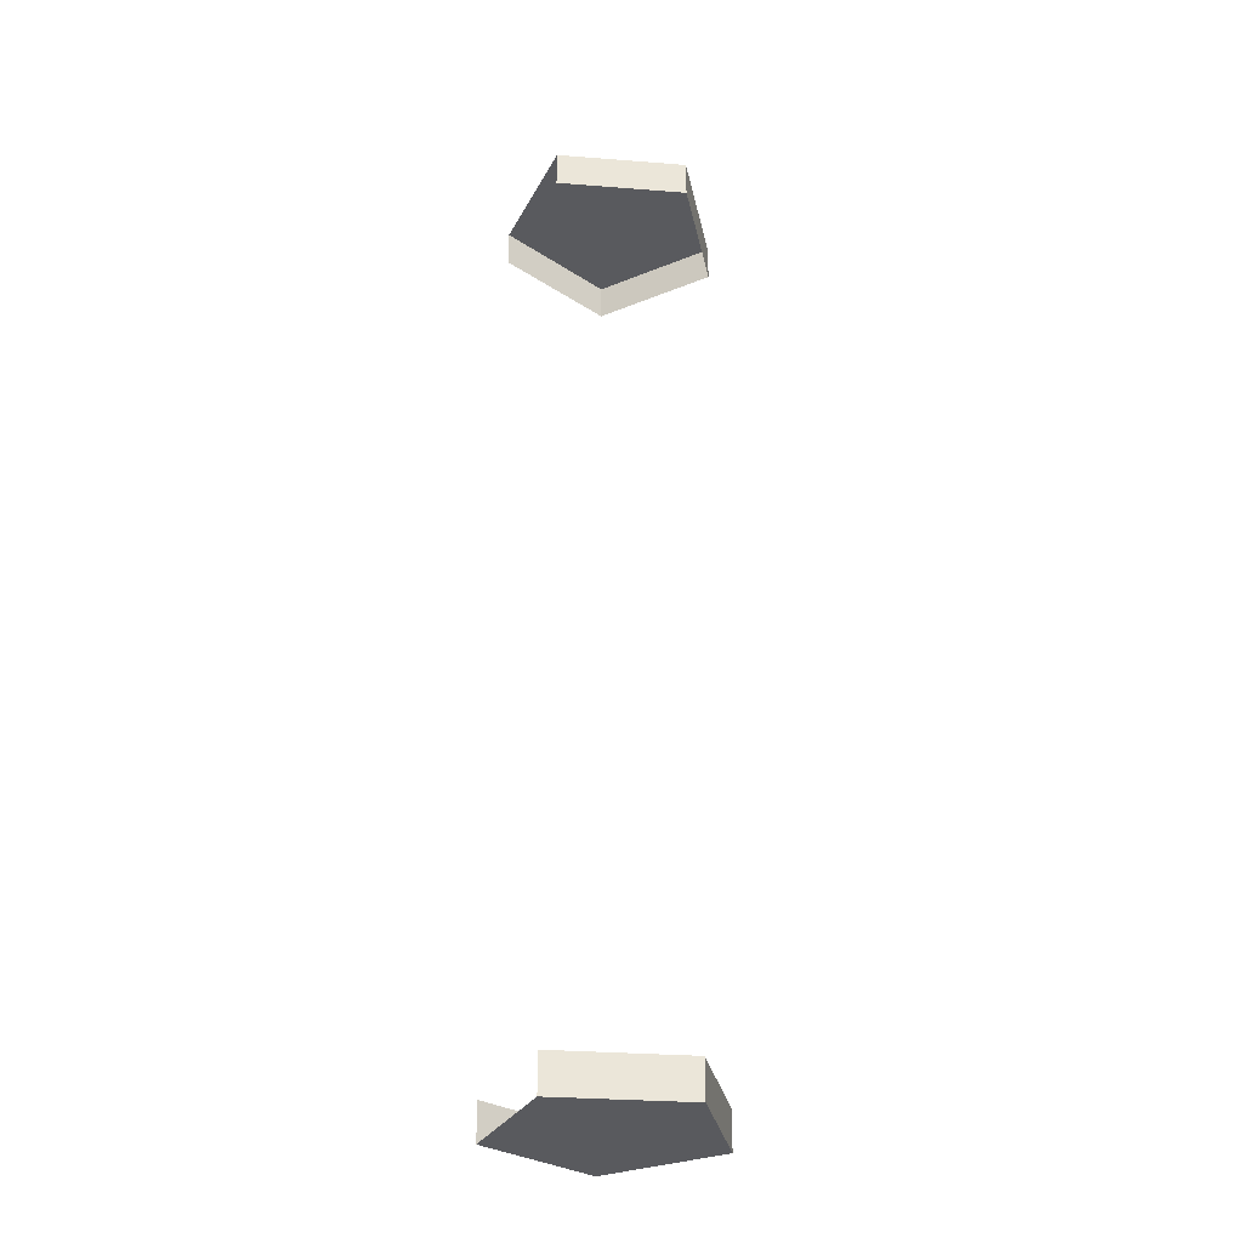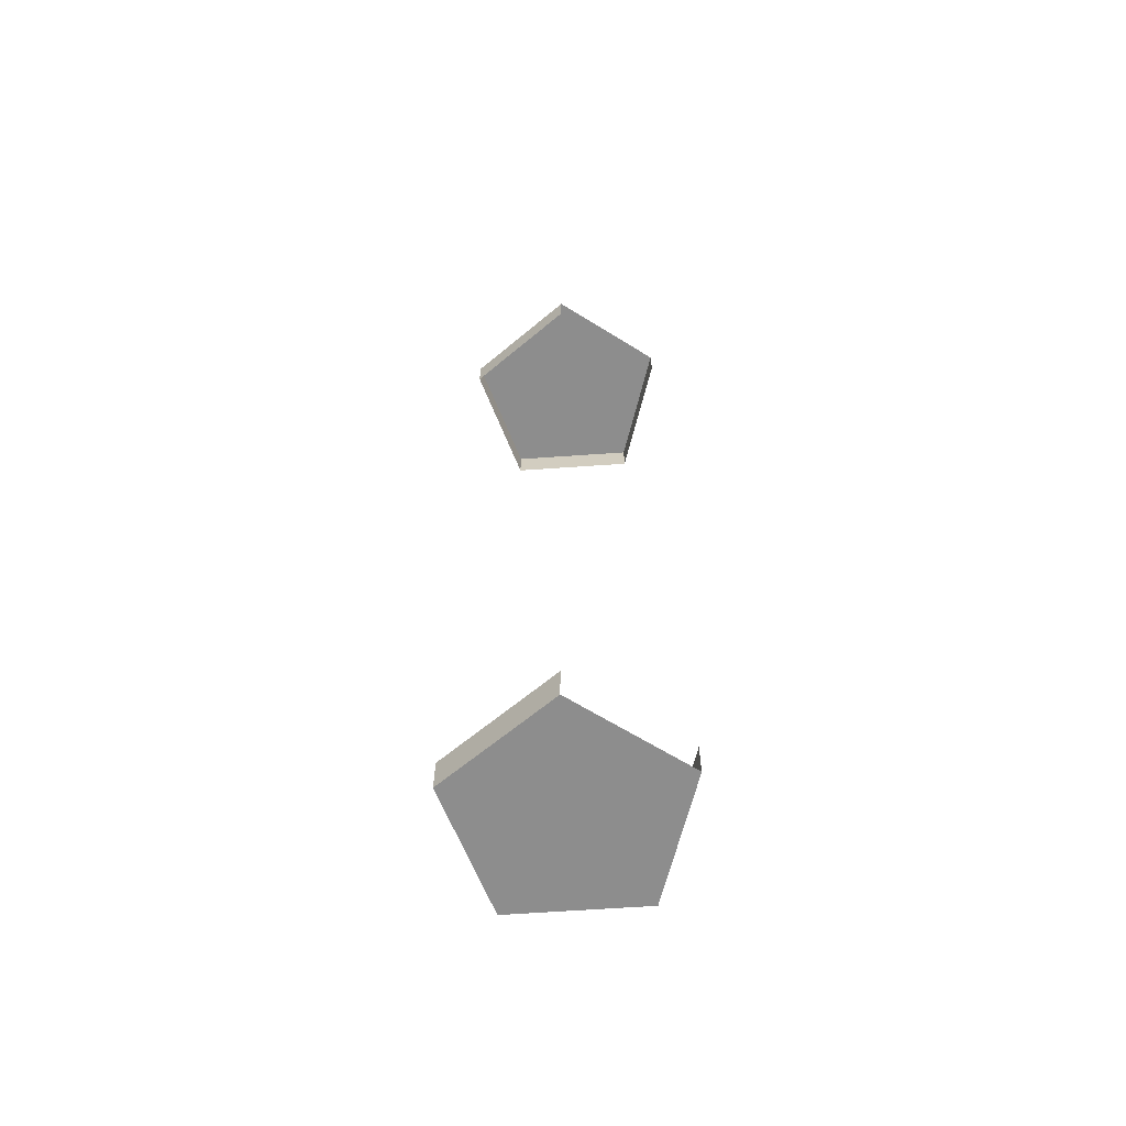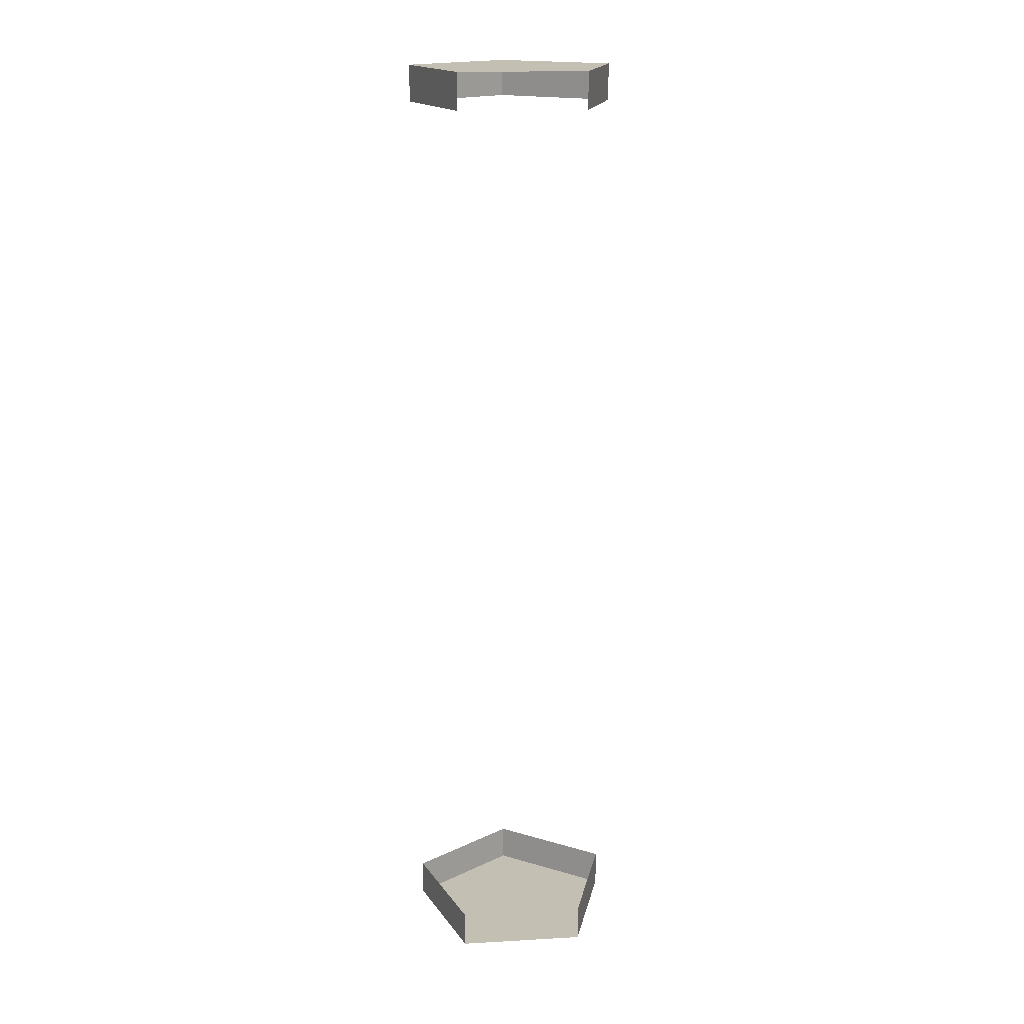
<metadata>
{"format":"obj","ext":"obj","renderer":"f3d","projection":"perspective","resolution":1024,"background":"white","views":[{"elev":-31.3,"azim":155.7,"up":"+Y"},{"elev":-64.6,"azim":58.0,"up":"+Y"},{"elev":17.7,"azim":83.7,"up":"+Y"}]}
</metadata>
<code>
o Circle.002
v -2.916 25 0
v -0.8685 25 -2.818
v 2.444 25 -1.742
v 2.444 25 1.742
v -0.8685 25 2.818
v 2.444 25 0.5806
v 2.444 25 -0.5806
v 0.2358 25 2.459
v 1.34 25 2.101
v -2.234 25 0.9394
v -1.551 25 1.879
v -1.551 25 -1.879
v -2.234 25 -0.9394
v 1.34 25 -2.101
v 0.2358 25 -2.459
f 11 14 8
f 15 12 2
f 12 10 13
f 13 10 1
f 10 12 11
f 11 8 5
f 8 14 9
f 9 6 4
f 14 7 9
f 6 9 7
f 7 14 3
f 14 11 15
f 15 11 12
o Circle.007_Circle.004
v -2.916 -1 0
v -0.8685 -1 -2.818
v 2.444 -1 -1.742
v 2.444 -1 1.742
v -0.8685 -1 2.818
v 2.444 -1 0.5806
v 2.444 -1 -0.5806
v 0.2358 -1 2.459
v 1.34 -1 2.101
v -2.234 -1 0.9394
v -1.551 -1 1.879
v -1.551 -1 -1.879
v -2.234 -1 -0.9394
v 1.34 -1 -2.101
v 0.2358 -1 -2.459
f 26 22 28
f 27 30 17
f 30 22 29
f 29 22 18
f 22 24 21
f 21 24 19
f 28 30 27
f 25 28 16
f 23 26 20
f 26 28 25
f 28 22 30
f 24 22 23
f 23 22 26
o Circle.008_Circle.005
v -2.916 24 0
v -0.8685 24 -2.818
v 2.444 24 -1.742
v 2.444 24 1.742
v -0.8685 24 2.818
v 0.2358 24 2.459
v 1.34 24 2.101
v -2.234 24 0.9394
v -1.551 24 1.879
v -1.551 24 -1.879
v -2.234 24 -0.9394
v 1.34 24 -2.101
v 0.2358 24 -2.459
v -2.916 25 0
v -0.8685 25 -2.818
v 2.444 25 -1.742
v 2.444 25 1.742
v -0.8685 25 2.818
v 0.2358 25 2.459
v 1.34 25 2.101
v -2.234 25 0.9394
v -1.551 25 1.879
v -1.551 25 -1.879
v -2.234 25 -0.9394
v 1.34 25 -2.101
v 0.2358 25 -2.459
f 49 36 35
f 56 43 42
f 48 35 39
f 53 40 32
f 45 32 43
f 50 37 36
f 54 41 40
f 51 38 31
f 55 42 33
f 47 34 37
f 52 39 38
f 44 31 41
f 49 35 48
f 56 42 55
f 48 39 52
f 53 32 45
f 45 43 56
f 50 36 49
f 54 40 53
f 51 31 44
f 55 33 46
f 47 37 50
f 52 38 51
f 44 41 54
o Circle.009_Circle.005
v -2.916 -1 0
v -0.8685 -1 -2.818
v 2.444 -1 -1.742
v 2.444 -1 1.742
v -0.8685 -1 2.818
v 0.2358 -1 2.459
v 1.34 -1 2.101
v -2.234 -1 0.9394
v -1.551 -1 1.879
v -1.551 -1 -1.879
v -2.234 -1 -0.9394
v 1.34 -1 -2.101
v 0.2358 -1 -2.459
v -2.916 -0 0
v -0.8685 -0 -2.818
v 2.444 -0 -1.742
v 2.444 -0 1.742
v -0.8685 -0 2.818
v 0.2358 -0 2.459
v 1.34 -0 2.101
v -2.234 -0 0.9394
v -1.551 -0 1.879
v -1.551 -0 -1.879
v -2.234 -0 -0.9394
v 1.34 -0 -2.101
v 0.2358 -0 -2.459
f 75 62 61
f 82 69 68
f 74 61 65
f 79 66 58
f 71 58 69
f 76 63 62
f 80 67 66
f 77 64 57
f 81 68 59
f 73 60 63
f 78 65 64
f 70 57 67
f 75 61 74
f 82 68 81
f 74 65 78
f 79 58 71
f 71 69 82
f 76 62 75
f 80 66 79
f 77 57 70
f 81 59 72
f 73 63 76
f 78 64 77
f 70 67 80

</code>
